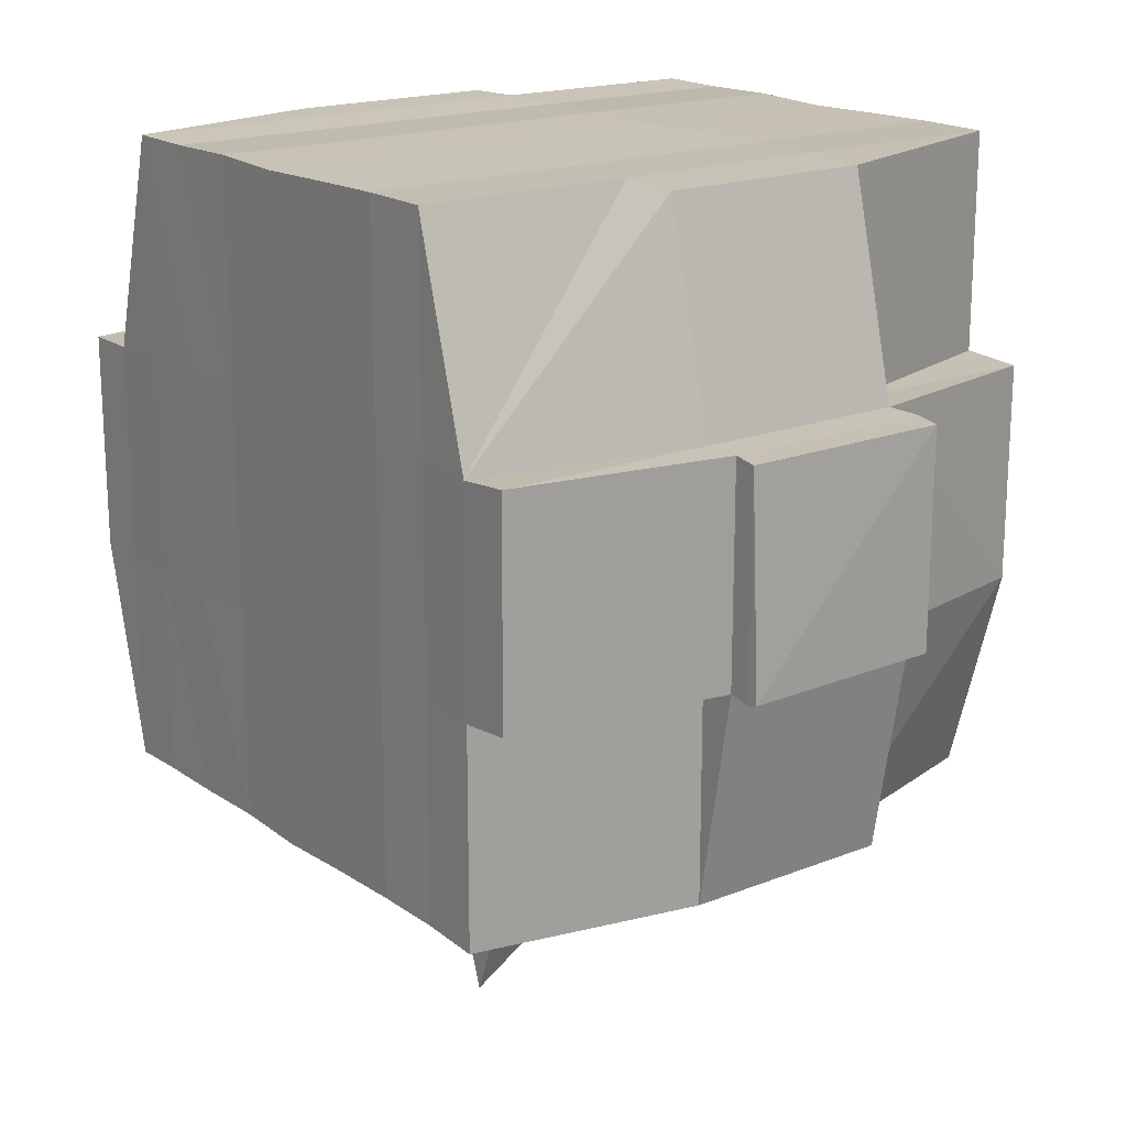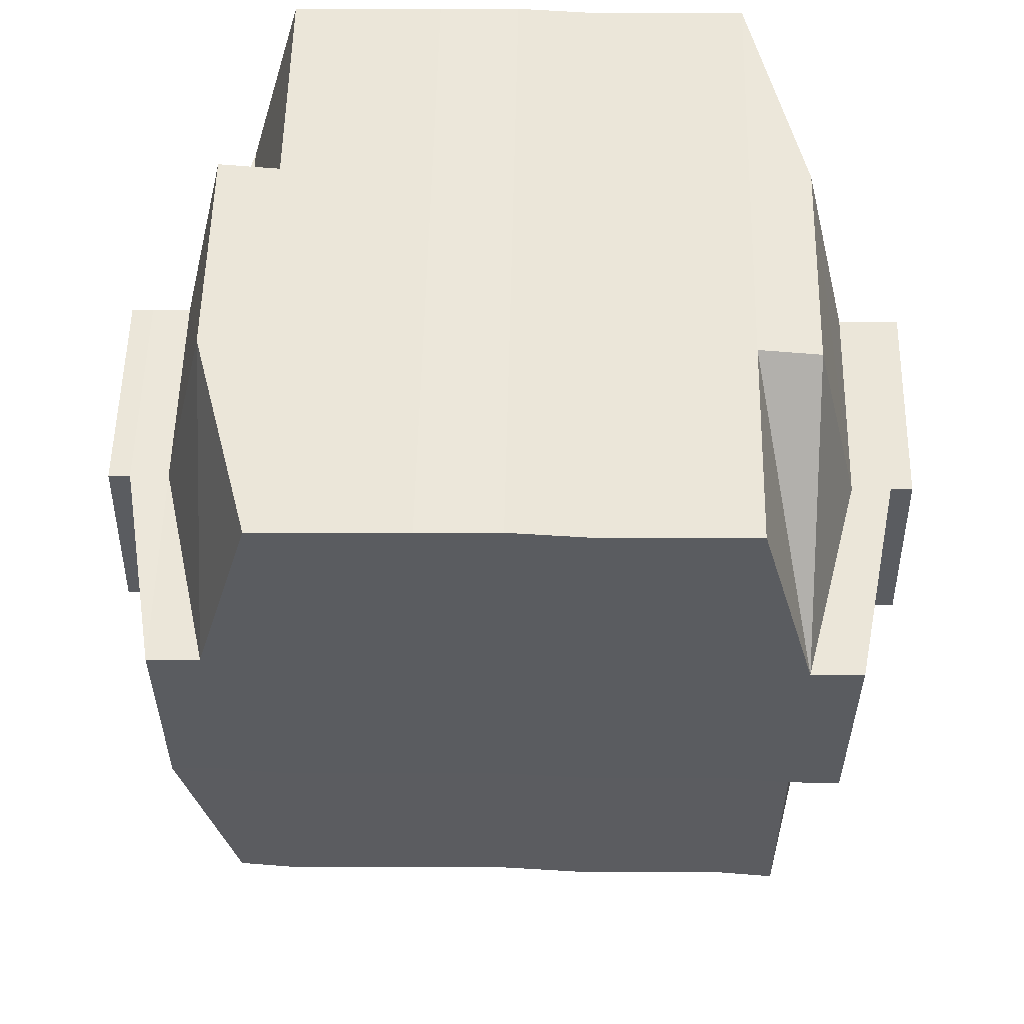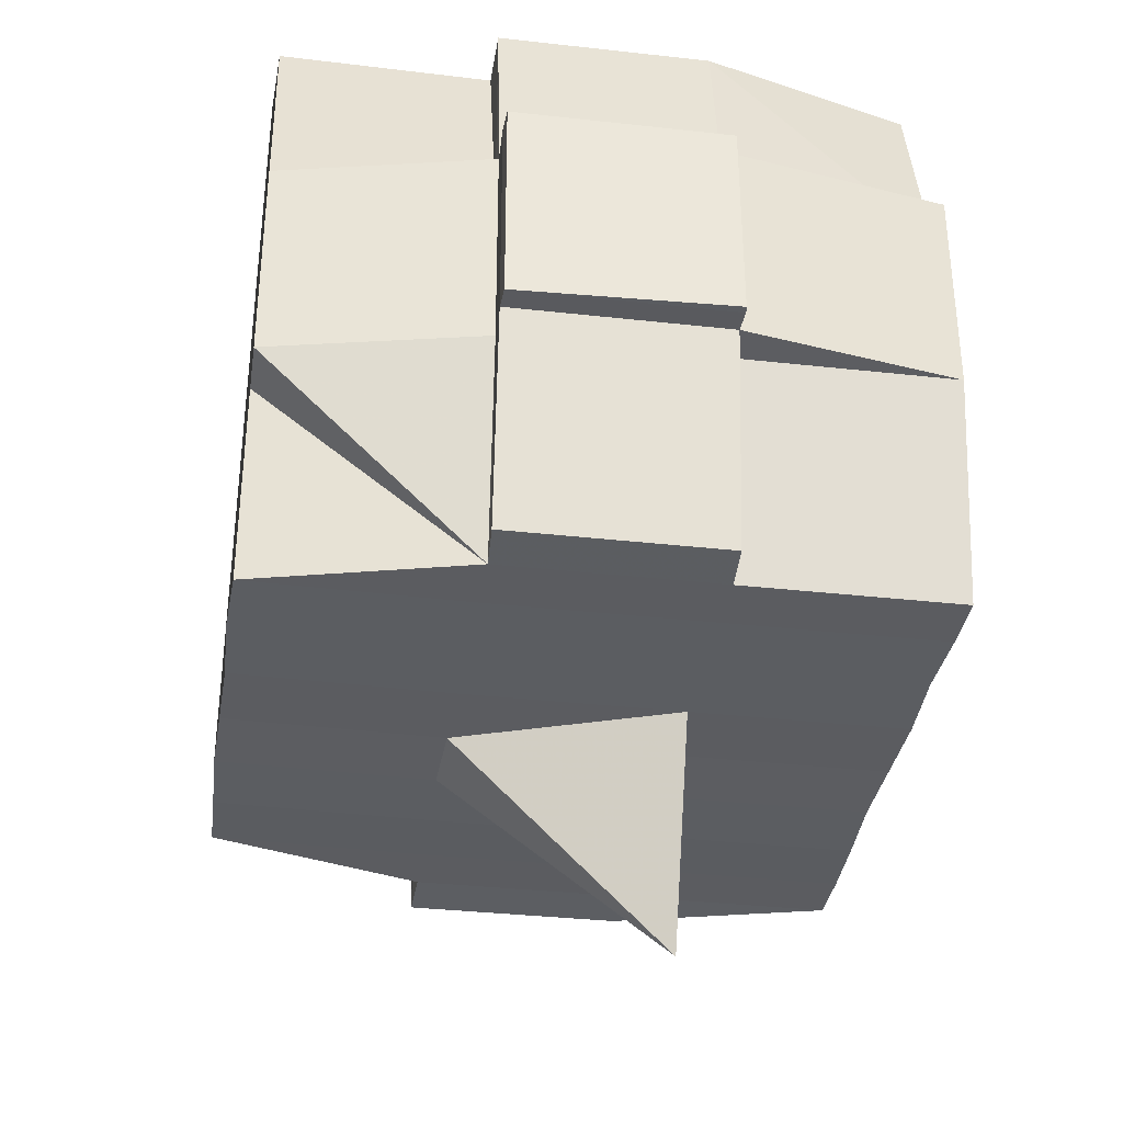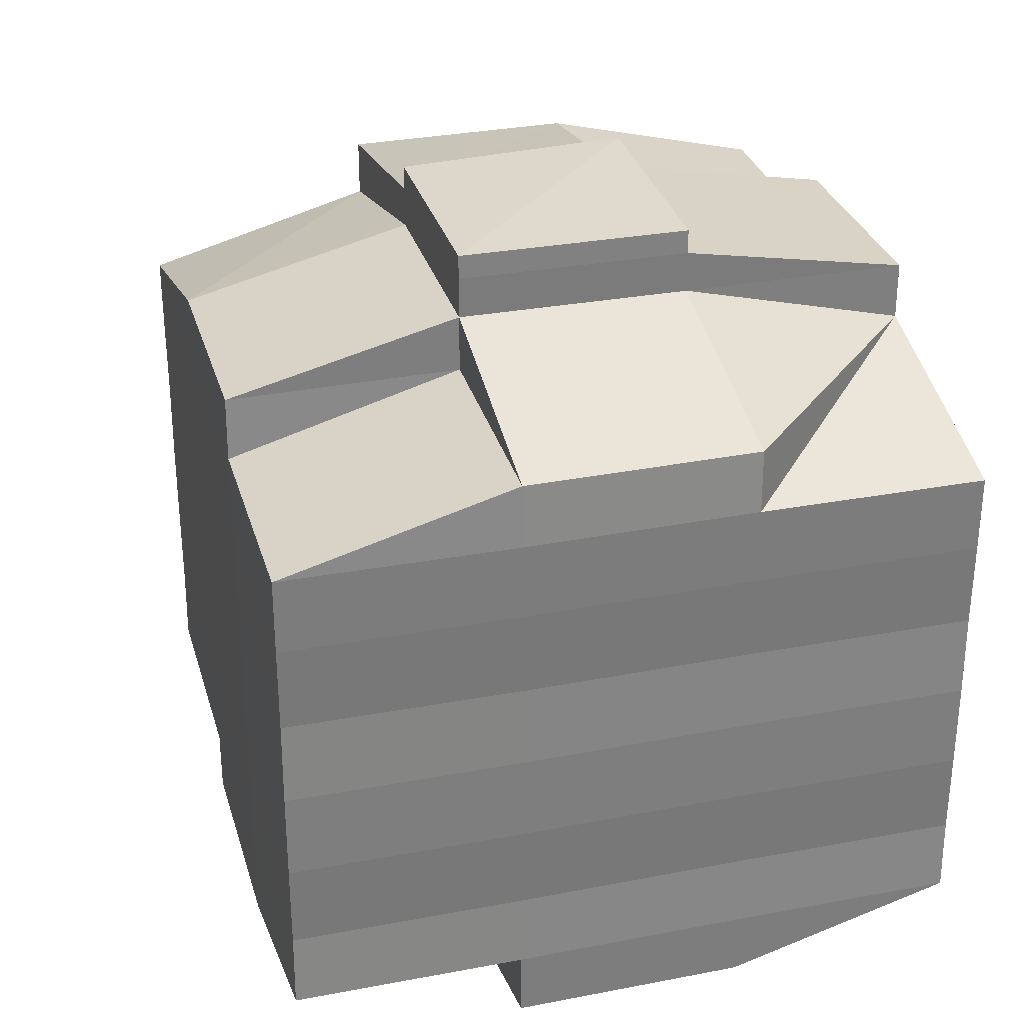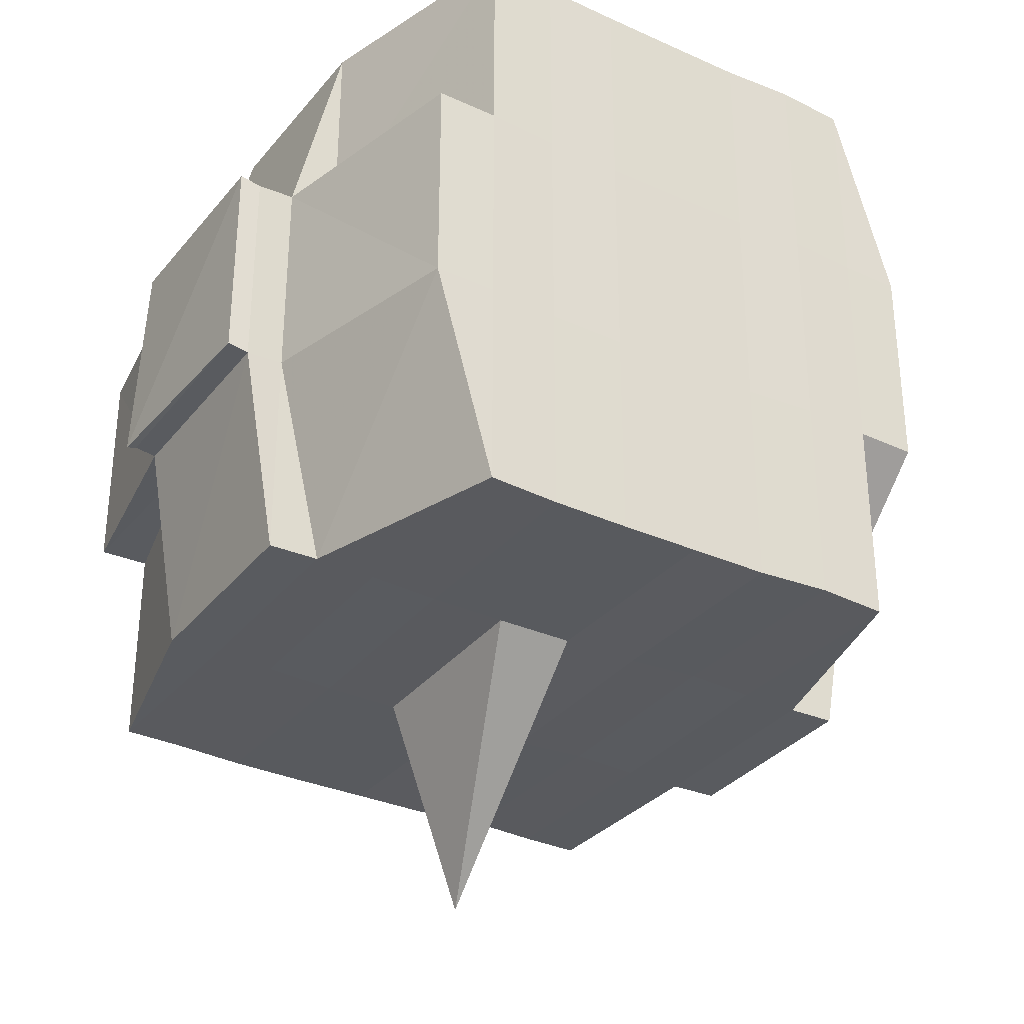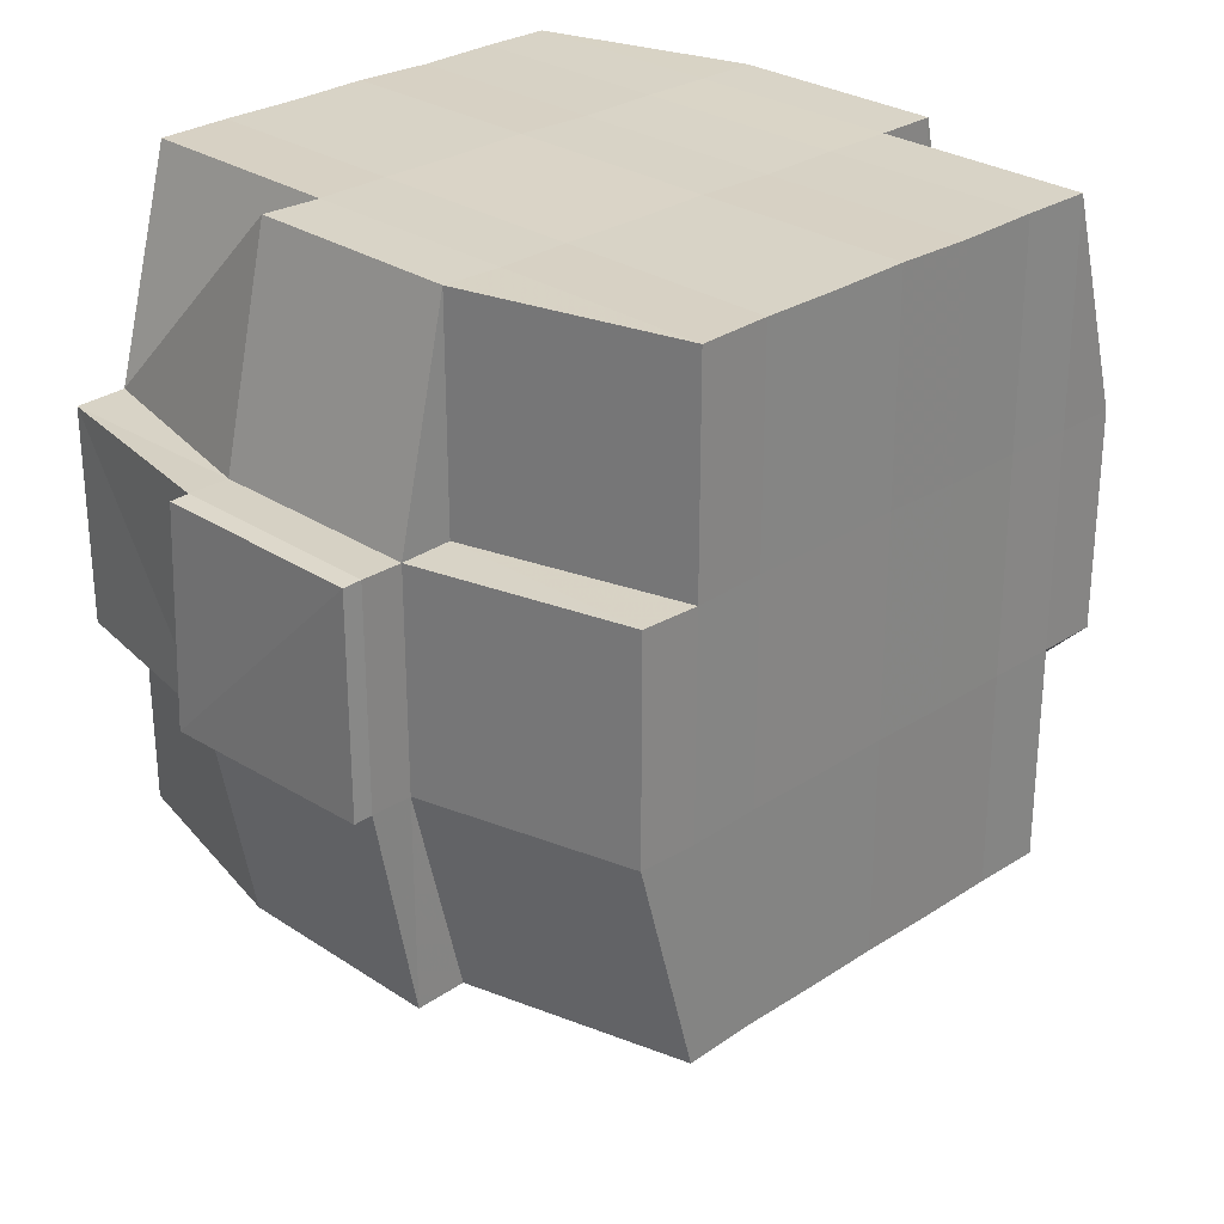
<metadata>
{"format":"obj","ext":"obj","renderer":"f3d","projection":"perspective","resolution":1024,"background":"white","views":[{"elev":18.3,"azim":-37.5,"up":"+Y"},{"elev":55.5,"azim":-88.8,"up":"+Y"},{"elev":-35.5,"azim":171.5,"up":"+Y"},{"elev":30.5,"azim":164.8,"up":"+Z"},{"elev":-32.0,"azim":57.5,"up":"+Y"},{"elev":27.9,"azim":45.2,"up":"+Y"}]}
</metadata>
<code>
o 5039
v 2172 1876 13.57
v 2172 1876 13.57
v 2172 1876 13.57
v 2172 1876 13.57
v 2172 1876 13.57
v 2172 1876 13.57
v 2172 1876 13.57
v 2172 1876 13.57
v 2172 1876 13.57
v 2172 1876 13.56
v 2172 1876 13.56
v 2172 1876 13.57
v 2172 1876 13.56
v 2172 1876 13.56
v 2172 1876 13.56
v 2172 1876 13.57
v 2172 1876 13.57
v 2172 1876 13.56
v 2172 1876 13.56
v 2172 1876 13.56
v 2172 1876 13.56
v 2172 1876 13.56
v 2172 1876 13.56
v 2172 1876 13.56
v 2172 1876 13.55
v 2172 1876 13.56
v 2172 1876 13.56
v 2172 1876 13.56
v 2172 1876 13.56
v 2172 1876 13.56
v 2172 1876 13.55
v 2172 1876 13.55
v 2172 1876 13.55
v 2172 1876 13.55
v 2172 1876 13.55
v 2172 1876 13.54
v 2172 1876 13.55
v 2172 1876 13.55
v 2172 1876 13.55
v 2172 1876 13.55
v 2172 1876 13.55
v 2172 1876 13.56
v 2172 1876 13.55
v 2172 1876 13.55
v 2172 1876 13.55
v 2172 1876 13.55
v 2172 1876 13.54
v 2172 1876 13.55
v 2172 1876 13.55
v 2172 1876 13.55
v 2172 1876 13.55
v 2172 1876 13.54
v 2172 1876 13.54
v 2172 1876 13.55
v 2172 1876 13.54
v 2172 1876 13.54
v 2172 1876 13.54
v 2172 1876 13.54
v 2172 1876 13.54
v 2172 1876 13.53
v 2172 1876 13.54
v 2172 1876 13.54
v 2172 1876 13.54
v 2172 1876 13.54
v 2172 1876 13.54
v 2172 1876 13.54
v 2172 1876 13.54
v 2172 1876 13.54
v 2172 1876 13.53
v 2172 1876 13.53
v 2172 1876 13.53
v 2172 1876 13.53
v 2172 1876 13.53
v 2172 1876 13.53
v 2172 1876 13.53
v 2172 1876 13.53
v 2172 1876 13.53
v 2172 1876 13.53
v 2172 1876 13.53
v 2172 1876 13.53
v 2172 1876 13.53
v 2172 1876 13.53
v 2172 1876 13.53
v 2172 1876 13.53
v 2172 1876 13.53
v 2172 1876 13.53
v 2172 1876 13.53
v 2172 1876 13.53
v 2172 1876 13.53
v 2172 1876 13.53
v 2172 1876 13.53
v 2172 1876 13.53
v 2172 1876 13.53
v 2172 1876 13.53
v 2172 1876 13.53
v 2172 1876 13.53
v 2172 1876 13.53
v 2172 1876 13.53
v 2172 1876 13.53
v 2172 1876 13.53
v 2172 1876 13.53
v 2172 1876 13.53
v 2172 1876 13.53
v 2172 1876 13.53
v 2172 1876 13.53
v 2172 1876 13.53
v 2172 1876 13.53
v 2172 1876 13.53
v 2172 1876 13.53
v 2172 1876 13.53
v 2172 1876 13.53
v 2172 1876 13.53
v 2172 1876 13.53
v 2172 1876 13.53
v 2172 1876 13.54
v 2172 1876 13.54
v 2172 1876 13.54
v 2172 1876 13.54
v 2172 1876 13.54
v 2172 1876 13.53
v 2172 1876 13.54
v 2172 1876 13.54
v 2172 1876 13.54
v 2172 1876 13.54
v 2172 1876 13.54
v 2172 1876 13.54
v 2172 1876 13.54
v 2172 1876 13.55
v 2172 1876 13.54
v 2172 1876 13.54
v 2172 1876 13.54
v 2172 1876 13.55
v 2172 1876 13.55
v 2172 1876 13.55
v 2172 1876 13.55
v 2172 1876 13.55
v 2172 1876 13.55
v 2172 1876 13.55
v 2172 1876 13.55
v 2172 1876 13.55
v 2172 1876 13.55
v 2172 1876 13.55
v 2172 1876 13.56
v 2172 1876 13.55
v 2172 1876 13.56
v 2172 1876 13.56
v 2172 1876 13.56
v 2172 1876 13.56
v 2172 1876 13.56
v 2172 1876 13.56
v 2172 1876 13.56
v 2172 1876 13.56
v 2172 1876 13.56
v 2172 1876 13.56
v 2172 1876 13.56
v 2172 1876 13.55
v 2172 1876 13.56
v 2172 1876 13.55
v 2172 1876 13.56
v 2172 1876 13.56
v 2172 1876 13.56
v 2172 1876 13.56
v 2172 1876 13.56
v 2172 1876 13.56
v 2172 1876 13.56
v 2172 1876 13.57
v 2172 1876 13.56
v 2172 1876 13.57
v 2172 1876 13.57
v 2172 1876 13.57
v 2172 1876 13.56
v 2172 1876 13.57
v 2172 1876 13.56
v 2172 1876 13.56
v 2172 1876 13.57
v 2172 1876 13.57
v 2172 1876 13.57
v 2172 1876 13.56
v 2172 1876 13.57
v 2172 1876 13.57
v 2172 1876 13.56
v 2172 1876 13.56
v 2172 1876 13.56
v 2172 1876 13.56
v 2172 1876 13.56
v 2172 1876 13.57
v 2172 1876 13.57
v 2172 1876 13.56
v 2172 1876 13.56
v 2172 1876 13.56
v 2172 1876 13.56
v 2172 1876 13.56
v 2172 1876 13.56
v 2172 1876 13.56
v 2172 1876 13.56
v 2172 1876 13.56
v 2172 1876 13.56
v 2172 1876 13.56
v 2172 1876 13.56
v 2172 1876 13.55
v 2172 1876 13.55
v 2172 1876 13.55
v 2172 1876 13.55
v 2172 1876 13.56
v 2172 1876 13.55
v 2172 1876 13.55
v 2172 1876 13.55
v 2172 1876 13.55
v 2172 1876 13.55
v 2172 1876 13.55
v 2172 1876 13.55
v 2172 1876 13.54
v 2172 1876 13.55
v 2172 1876 13.55
v 2172 1876 13.55
v 2172 1876 13.54
v 2172 1876 13.54
v 2172 1876 13.54
v 2172 1876 13.54
v 2172 1876 13.55
v 2172 1876 13.54
v 2172 1876 13.54
v 2172 1876 13.54
v 2172 1876 13.54
v 2172 1876 13.54
v 2172 1876 13.54
v 2172 1876 13.54
v 2172 1876 13.54
v 2172 1876 13.54
v 2172 1876 13.54
v 2172 1876 13.53
v 2172 1876 13.54
v 2172 1876 13.53
v 2172 1876 13.53
v 2172 1876 13.53
v 2172 1876 13.53
v 2172 1876 13.53
v 2172 1876 13.54
v 2172 1876 13.54
v 2172 1876 13.53
v 2172 1876 13.53
v 2172 1876 13.53
v 2172 1876 13.53
v 2172 1876 13.54
v 2172 1876 13.53
v 2172 1876 13.54
v 2172 1876 13.54
v 2172 1876 13.53
v 2172 1876 13.53
v 2172 1876 13.53
v 2172 1876 13.53
v 2172 1876 13.53
v 2172 1876 13.53
v 2172 1876 13.53
v 2172 1876 13.53
v 2172 1876 13.53
v 2172 1876 13.53
v 2172 1876 13.53
v 2172 1876 13.54
v 2172 1876 13.53
v 2172 1876 13.53
v 2172 1876 13.54
v 2172 1876 13.54
v 2172 1876 13.54
v 2172 1876 13.54
v 2172 1876 13.54
v 2172 1876 13.54
v 2172 1876 13.54
v 2172 1876 13.55
v 2172 1876 13.54
v 2172 1876 13.54
v 2172 1876 13.55
v 2172 1876 13.55
v 2172 1876 13.55
v 2172 1876 13.55
v 2172 1876 13.55
v 2172 1876 13.54
v 2172 1876 13.54
v 2172 1876 13.55
v 2172 1876 13.55
v 2172 1876 13.55
v 2172 1876 13.55
v 2172 1876 13.55
v 2172 1876 13.55
v 2172 1876 13.55
v 2172 1876 13.56
v 2172 1876 13.55
v 2172 1876 13.55
v 2172 1876 13.56
v 2172 1876 13.56
v 2172 1876 13.56
v 2172 1876 13.56
v 2172 1876 13.56
v 2172 1876 13.57
v 2172 1876 13.56
v 2172 1876 13.56
v 2172 1876 13.56
v 2172 1876 13.56
v 2172 1876 13.56
v 2172 1876 13.56
v 2172 1876 13.56
v 2172 1876 13.56
v 2172 1876 13.56
v 2172 1876 13.56
v 2172 1876 13.56
v 2172 1876 13.57
v 2172 1876 13.57
v 2172 1876 13.57
v 2172 1876 13.57
v 2172 1876 13.57
v 2172 1876 13.57
v 2172 1876 13.57
v 2172 1876 13.55
v 2172 1876 13.55
v 2172 1876 13.55
v 2172 1876 13.55
v 2172 1876 13.54
v 2172 1876 13.53
v 2172 1876 13.53
v 2172 1876 13.54
v 2172 1876 13.53
v 2172 1876 13.53
v 2172 1876 13.53
v 2172 1876 13.53
v 2172 1876 13.53
v 2172 1876 13.53
v 2172 1876 13.53
v 2172 1876 13.53
f 1 2 3
f 4 5 2
f 6 7 3
f 8 9 6
f 10 11 5
f 12 13 4
f 13 14 15
f 16 12 17
f 10 18 19
f 18 20 11
f 21 18 22
f 23 24 18
f 24 25 26
f 27 26 18
f 18 26 28
f 26 29 28
f 29 30 28
f 26 31 29
f 25 32 31
f 33 31 26
f 32 34 35
f 34 36 37
f 38 35 31
f 31 39 29
f 31 35 39
f 29 39 30
f 35 40 39
f 39 41 42
f 40 43 41
f 39 40 44
f 45 46 40
f 46 47 48
f 48 49 43
f 50 48 40
f 40 48 51
f 52 53 49
f 48 52 54
f 55 52 48
f 36 56 55
f 55 57 52
f 56 58 57
f 59 57 55
f 58 60 61
f 57 62 52
f 52 62 63
f 57 61 62
f 64 61 57
f 62 65 53
f 61 66 62
f 66 67 65
f 62 66 68
f 66 69 67
f 61 70 66
f 71 70 61
f 70 72 66
f 71 73 74
f 75 76 69
f 77 78 73
f 79 78 80
f 81 80 82
f 83 84 76
f 85 86 84
f 87 88 83
f 89 90 86
f 88 90 91
f 92 91 93
f 94 87 95
f 96 89 97
f 98 96 99
f 100 98 72
f 97 101 102
f 103 104 101
f 105 103 106
f 107 105 108
f 108 97 109
f 108 102 110
f 111 108 112
f 72 108 113
f 113 108 114
f 72 113 115
f 113 114 116
f 115 113 116
f 116 110 117
f 116 117 118
f 119 120 115
f 115 116 121
f 121 118 122
f 121 116 123
f 124 115 121
f 125 115 124
f 126 119 124
f 124 121 127
f 127 122 128
f 127 121 129
f 130 124 127
f 68 124 130
f 131 126 130
f 130 127 132
f 132 128 133
f 132 127 134
f 135 130 132
f 63 130 135
f 136 131 135
f 135 132 137
f 137 133 138
f 137 132 139
f 140 135 137
f 54 135 140
f 141 136 140
f 140 137 142
f 142 138 143
f 142 137 144
f 145 143 146
f 147 146 148
f 149 150 148
f 151 152 150
f 153 154 147
f 155 142 154
f 156 142 155
f 156 140 142
f 51 140 156
f 157 156 155
f 44 156 157
f 158 141 156
f 159 158 157
f 157 160 161
f 162 161 163
f 162 157 164
f 30 157 162
f 28 30 162
f 28 162 165
f 165 163 166
f 165 162 167
f 168 166 169
f 168 165 170
f 171 165 172
f 173 174 165
f 170 175 176
f 177 178 168
f 179 177 180
f 181 182 175
f 181 183 182
f 184 185 181
f 9 184 186
f 167 181 186
f 186 187 7
f 188 189 187
f 190 191 189
f 192 190 181
f 193 192 181
f 193 194 192
f 192 195 190
f 194 195 192
f 196 194 197
f 195 198 183
f 199 200 194
f 194 201 195
f 144 201 194
f 200 202 201
f 201 203 195
f 195 203 204
f 203 205 198
f 201 206 203
f 139 206 201
f 202 207 206
f 206 208 203
f 208 209 205
f 203 208 210
f 206 211 208
f 134 211 206
f 207 212 211
f 211 213 208
f 213 214 209
f 208 213 215
f 211 216 213
f 129 216 211
f 212 217 216
f 216 218 213
f 218 219 214
f 213 218 220
f 216 221 218
f 217 222 221
f 123 221 216
f 221 223 218
f 223 224 219
f 218 223 225
f 221 226 223
f 227 226 221
f 226 228 223
f 228 229 224
f 223 228 230
f 227 231 232
f 233 234 231
f 235 234 236
f 237 236 238
f 239 240 228
f 240 241 242
f 243 242 228
f 228 242 244
f 242 245 244
f 244 245 246
f 244 246 247
f 242 248 245
f 109 248 242
f 241 249 248
f 249 250 251
f 106 251 248
f 250 252 253
f 248 253 254
f 248 254 255
f 251 93 256
f 257 256 258
f 257 258 259
f 260 95 257
f 261 94 257
f 262 259 263
f 262 257 64
f 245 257 262
f 246 245 262
f 246 262 264
f 264 262 59
f 264 263 265
f 247 246 264
f 266 267 247
f 247 264 268
f 268 265 269
f 268 264 270
f 270 271 272
f 273 272 274
f 275 268 273
f 275 269 276
f 277 247 268
f 277 268 275
f 230 247 277
f 278 266 277
f 279 277 275
f 225 277 279
f 280 278 279
f 279 275 281
f 281 275 38
f 281 276 282
f 283 279 281
f 220 279 283
f 284 280 283
f 283 281 285
f 285 281 33
f 285 282 286
f 287 283 285
f 215 283 287
f 288 284 287
f 287 285 289
f 289 285 27
f 289 286 290
f 291 290 292
f 293 292 294
f 295 296 294
f 297 298 296
f 299 300 293
f 301 289 300
f 302 289 301
f 190 302 301
f 302 287 289
f 210 287 302
f 303 302 304
f 305 288 302
f 306 307 308
f 307 309 310
f 306 311 312
f 313 314 315
f 316 317 314
f 318 319 320
f 321 322 323
f 324 325 326
f 326 327 328

</code>
